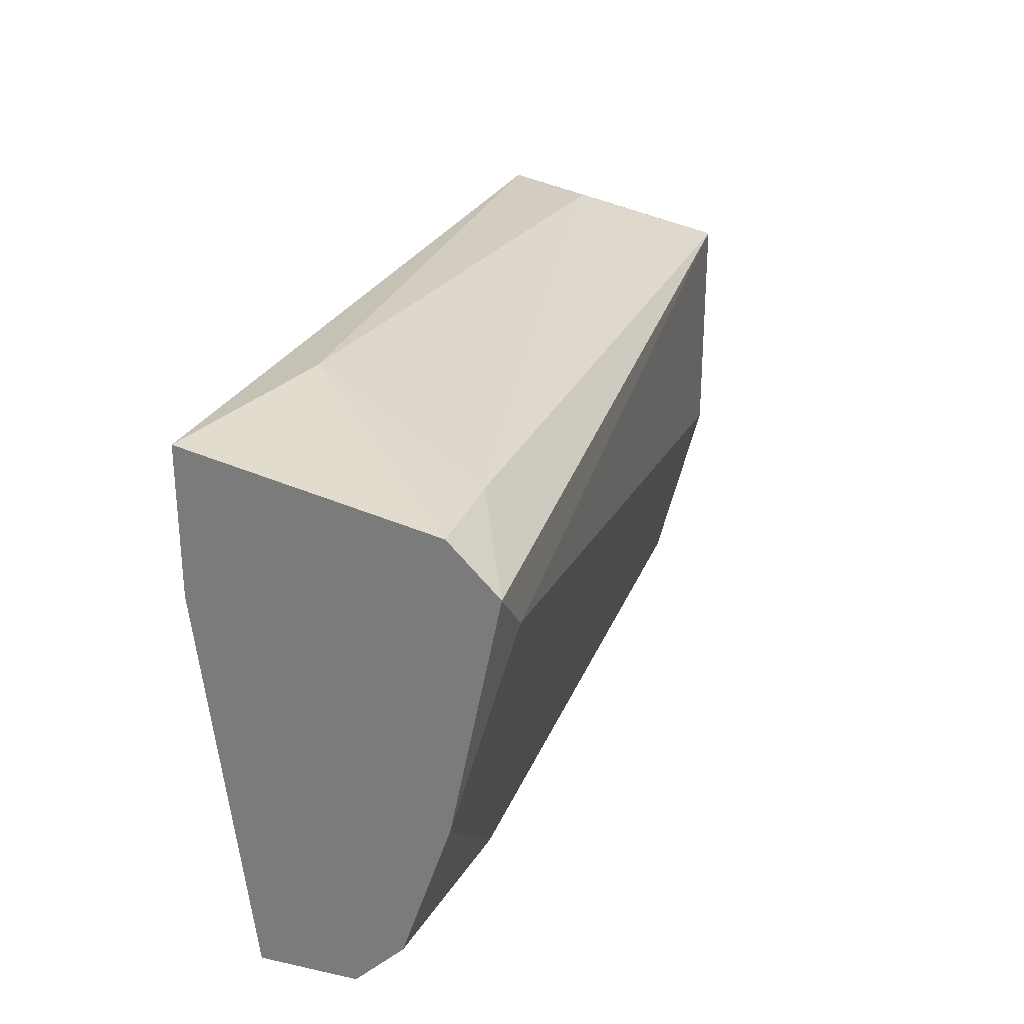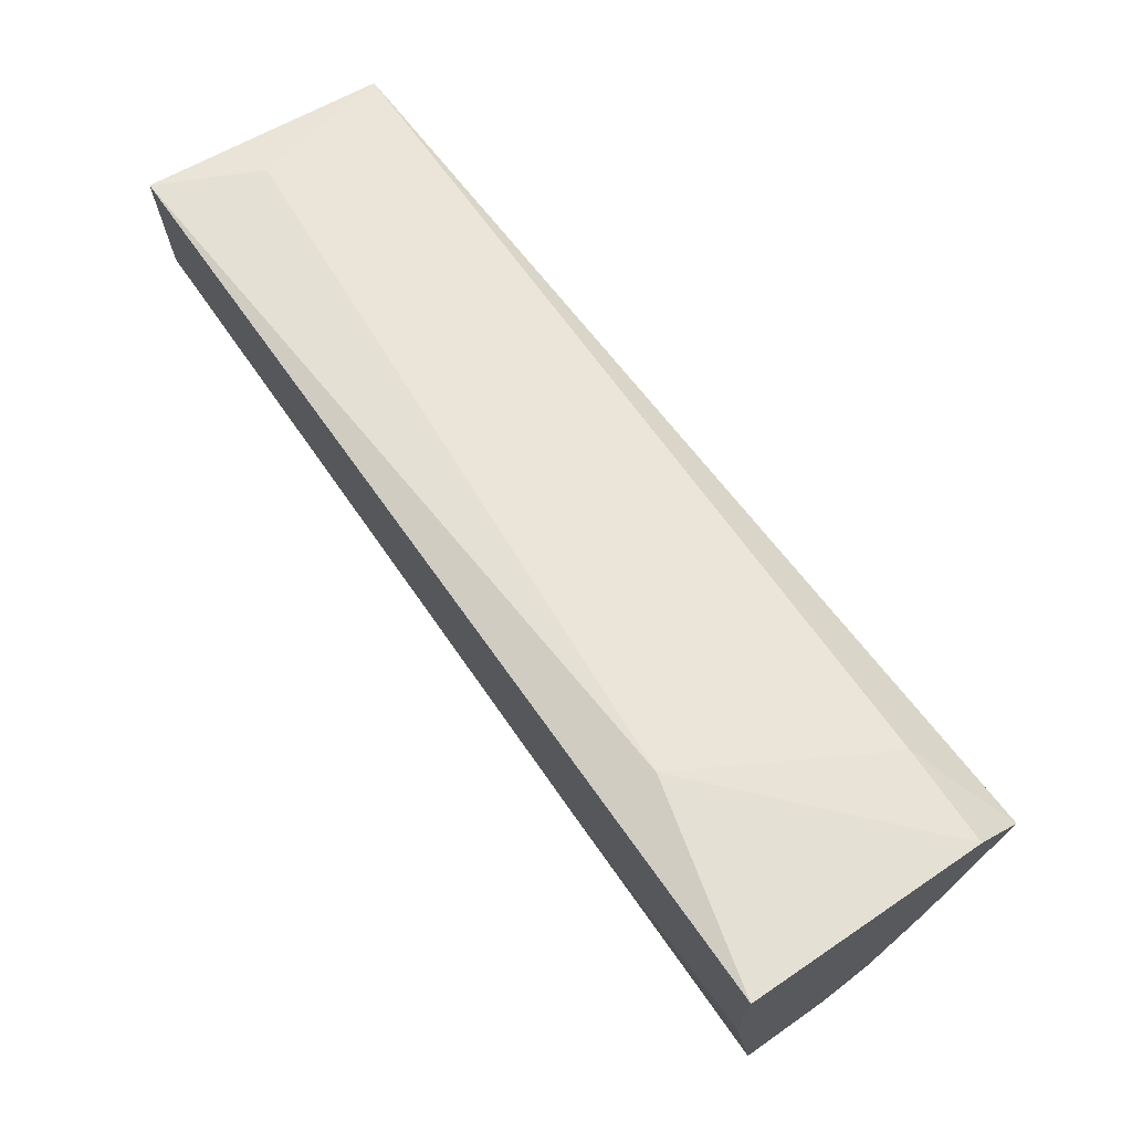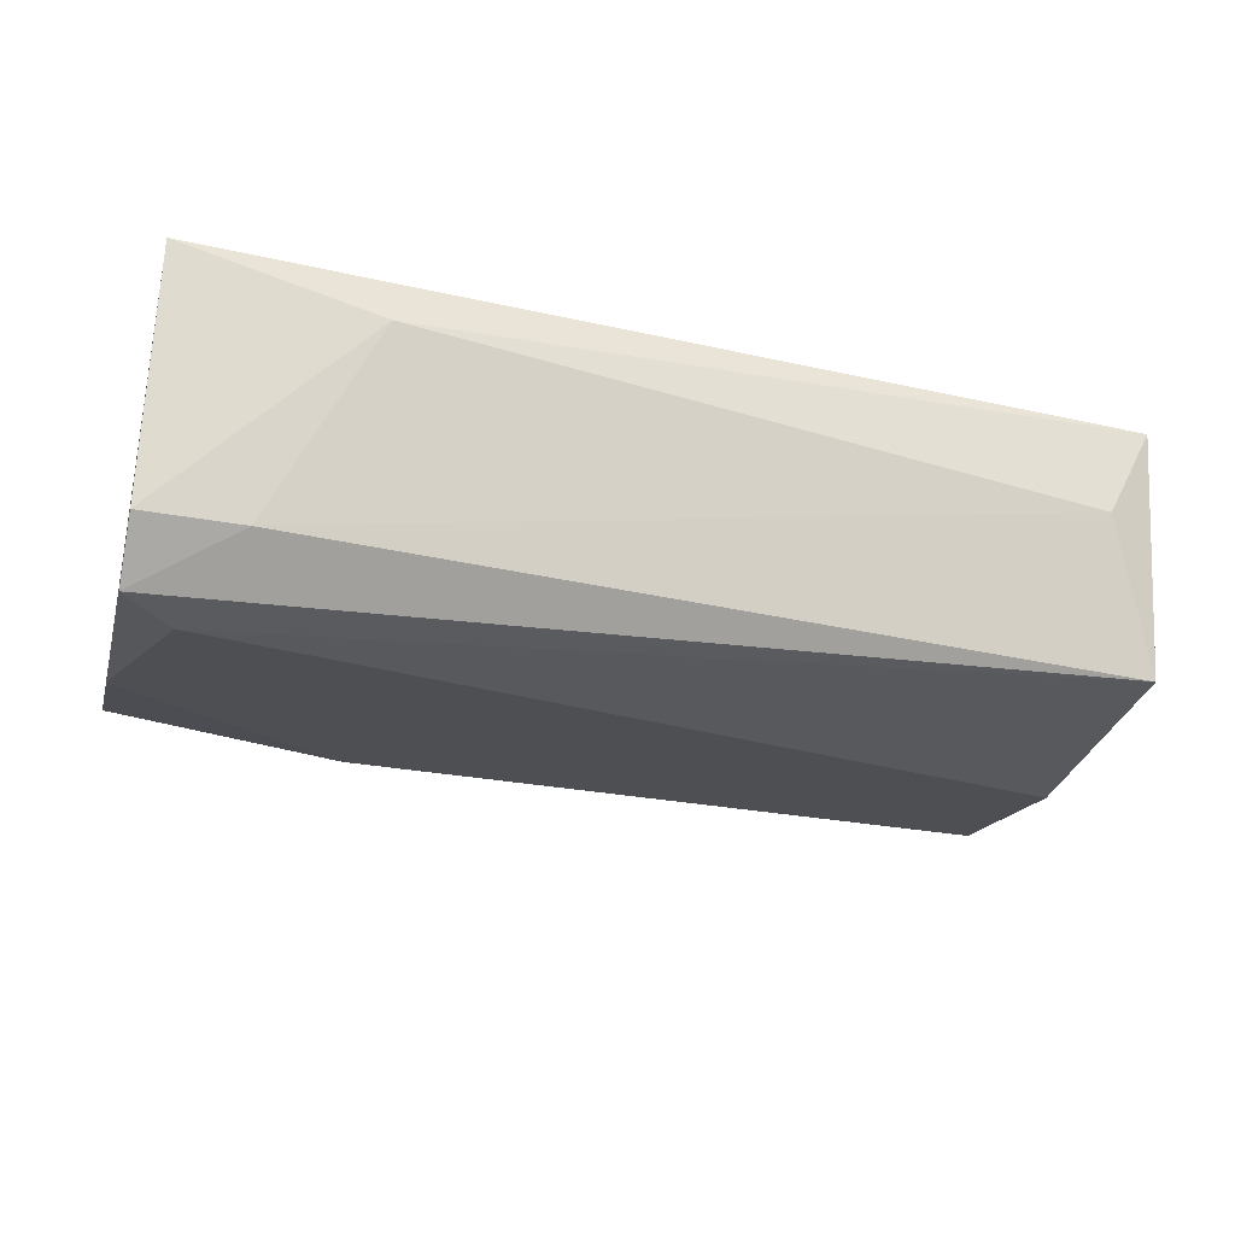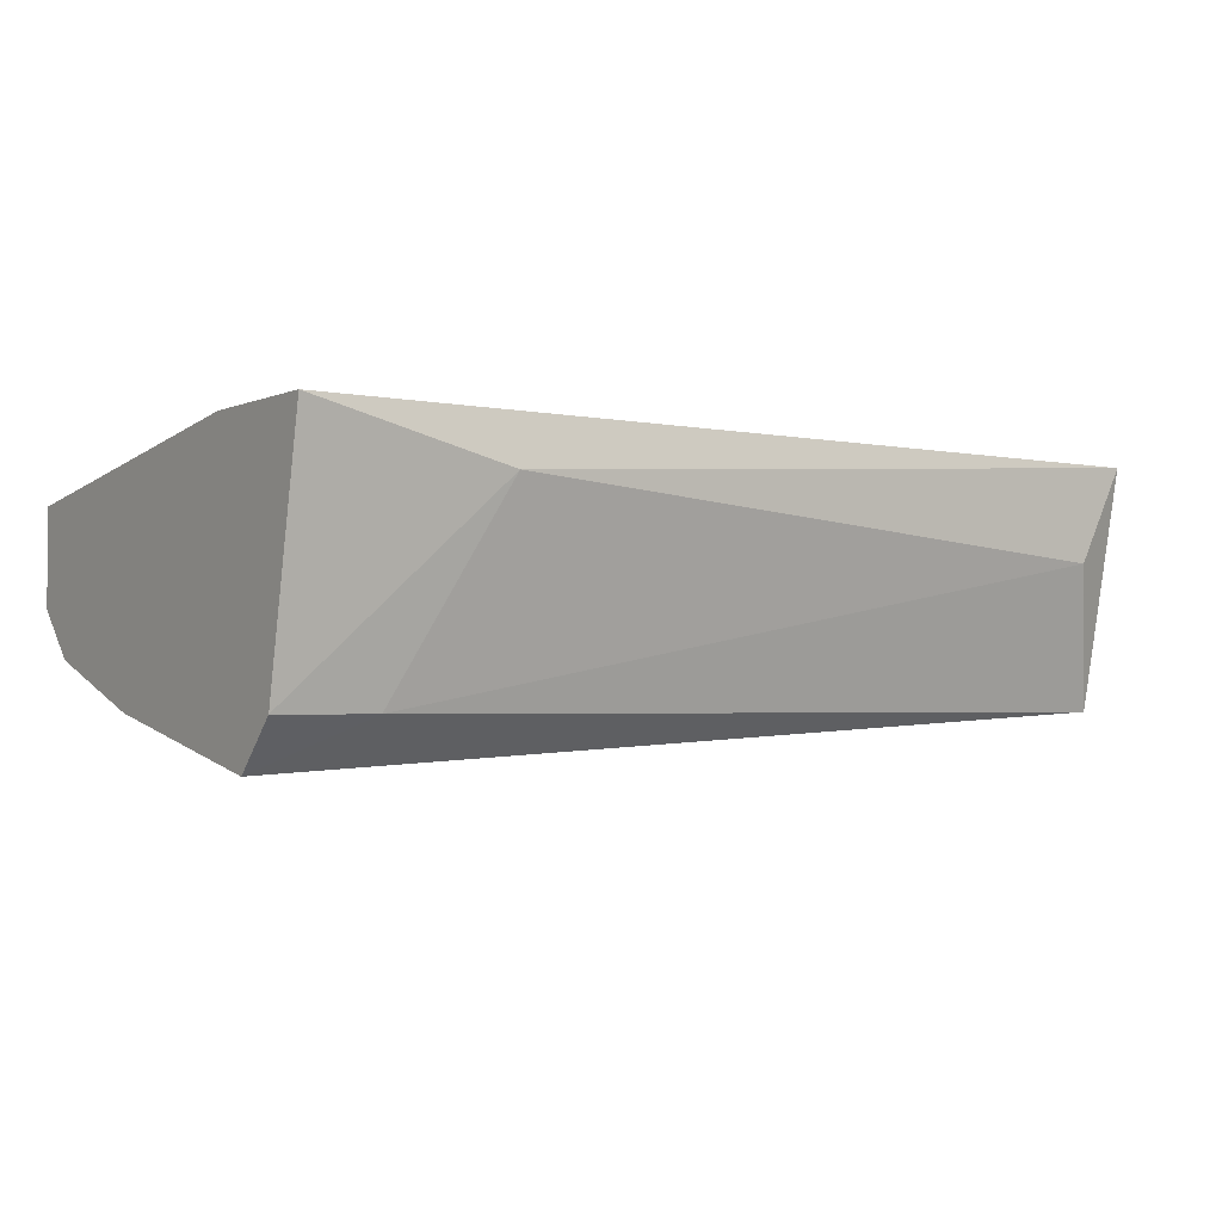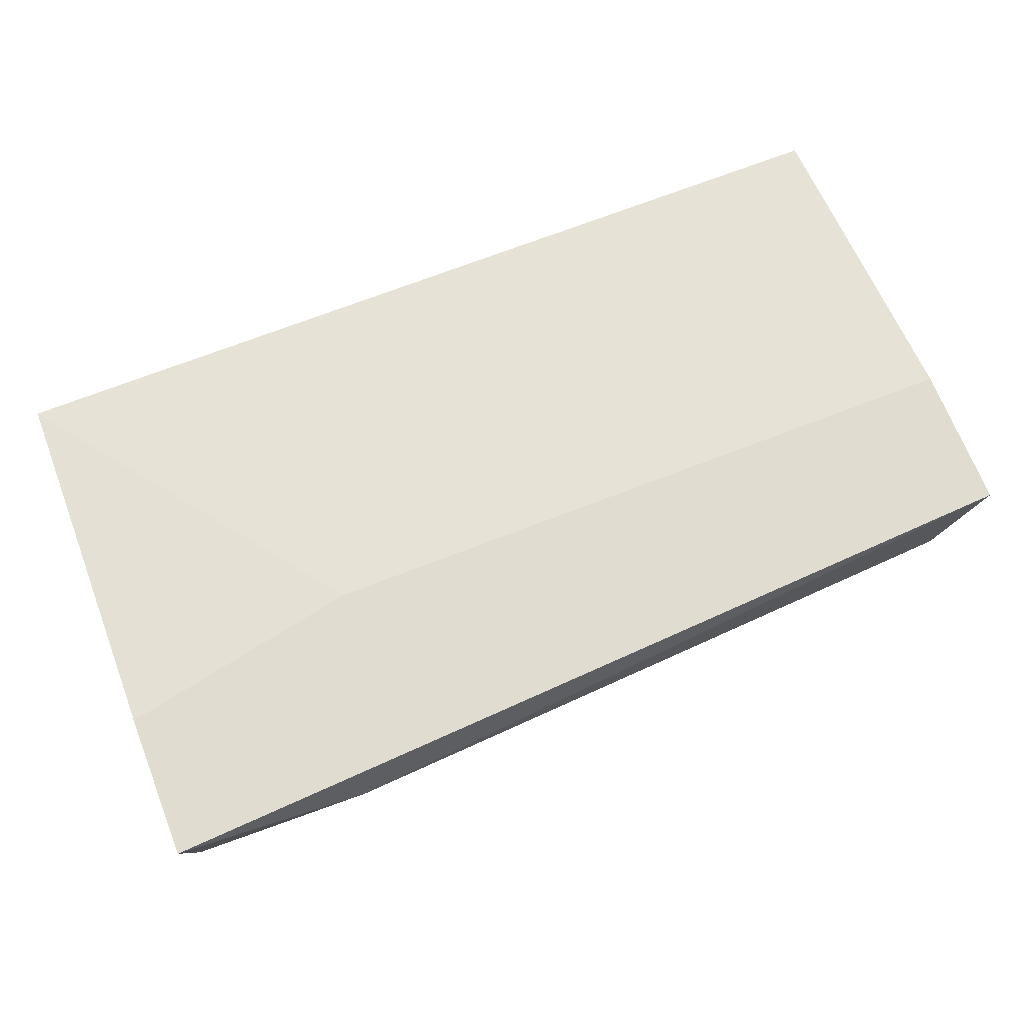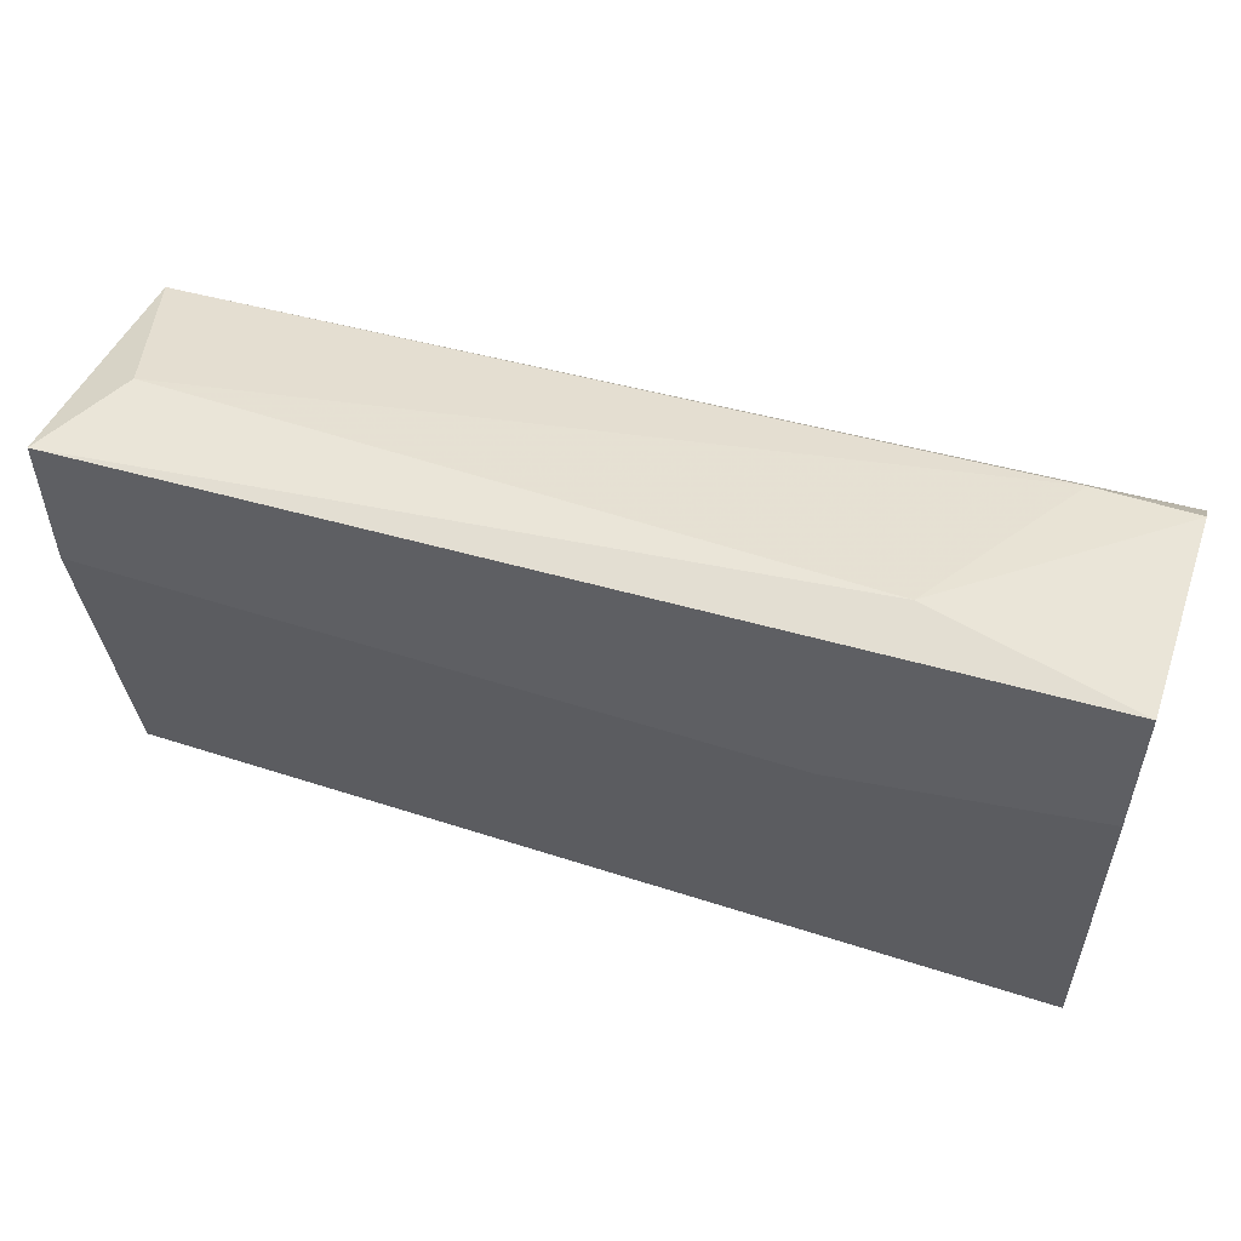
<metadata>
{"format":"obj","ext":"obj","renderer":"f3d","projection":"perspective","resolution":1024,"background":"white","views":[{"elev":27.5,"azim":108.5,"up":"+Y"},{"elev":70.2,"azim":55.0,"up":"+Y"},{"elev":-31.2,"azim":165.3,"up":"+Z"},{"elev":-2.4,"azim":146.0,"up":"+Z"},{"elev":69.5,"azim":158.6,"up":"+Z"},{"elev":53.4,"azim":19.1,"up":"+Y"}]}
</metadata>
<code>
v 0.01973 -0.001262 -0.08288
v 0.01973 0.01797 -0.07189
v 0.01973 0.02072 -0.08838
v 0.01973 -0.004011 -0.07464
v 0.01973 -0.004011 -0.08013
v 0.01973 0.006982 -0.08563
v 0.01973 0.02622 -0.07189
v 0.01973 0.02347 -0.08563
v -0.03248 0.02072 -0.08563
v -0.03248 -0.004011 -0.07464
v -0.03248 -0.004011 -0.08288
v -0.03248 0.006982 -0.08563
v -0.03248 0.01523 -0.07189
v -0.03248 0.02347 -0.07189
v 0.005984 -0.004011 -0.08288
v 0.005984 0.01523 -0.07189
v -0.02973 0.02347 -0.07738
v 0.008739 0.02622 -0.07464
v 0.01423 0.02347 -0.08563
v 0.01698 0.01797 -0.08838
f 15 6 1
f 2 7 14
f 10 14 9
f 7 2 5
f 10 9 11
f 5 10 11
f 10 5 4
f 5 2 4
f 7 5 8
f 11 20 15
f 5 11 15
f 9 20 12
f 20 11 12
f 11 9 12
f 14 7 18
f 7 8 18
f 2 14 13
f 14 10 13
f 10 4 13
f 8 5 6
f 15 20 6
f 9 14 17
f 14 18 17
f 20 9 3
f 6 20 3
f 8 6 3
f 18 8 19
f 9 17 19
f 17 18 19
f 3 9 19
f 8 3 19
f 4 2 16
f 2 13 16
f 13 4 16
f 5 15 1
f 6 5 1

</code>
